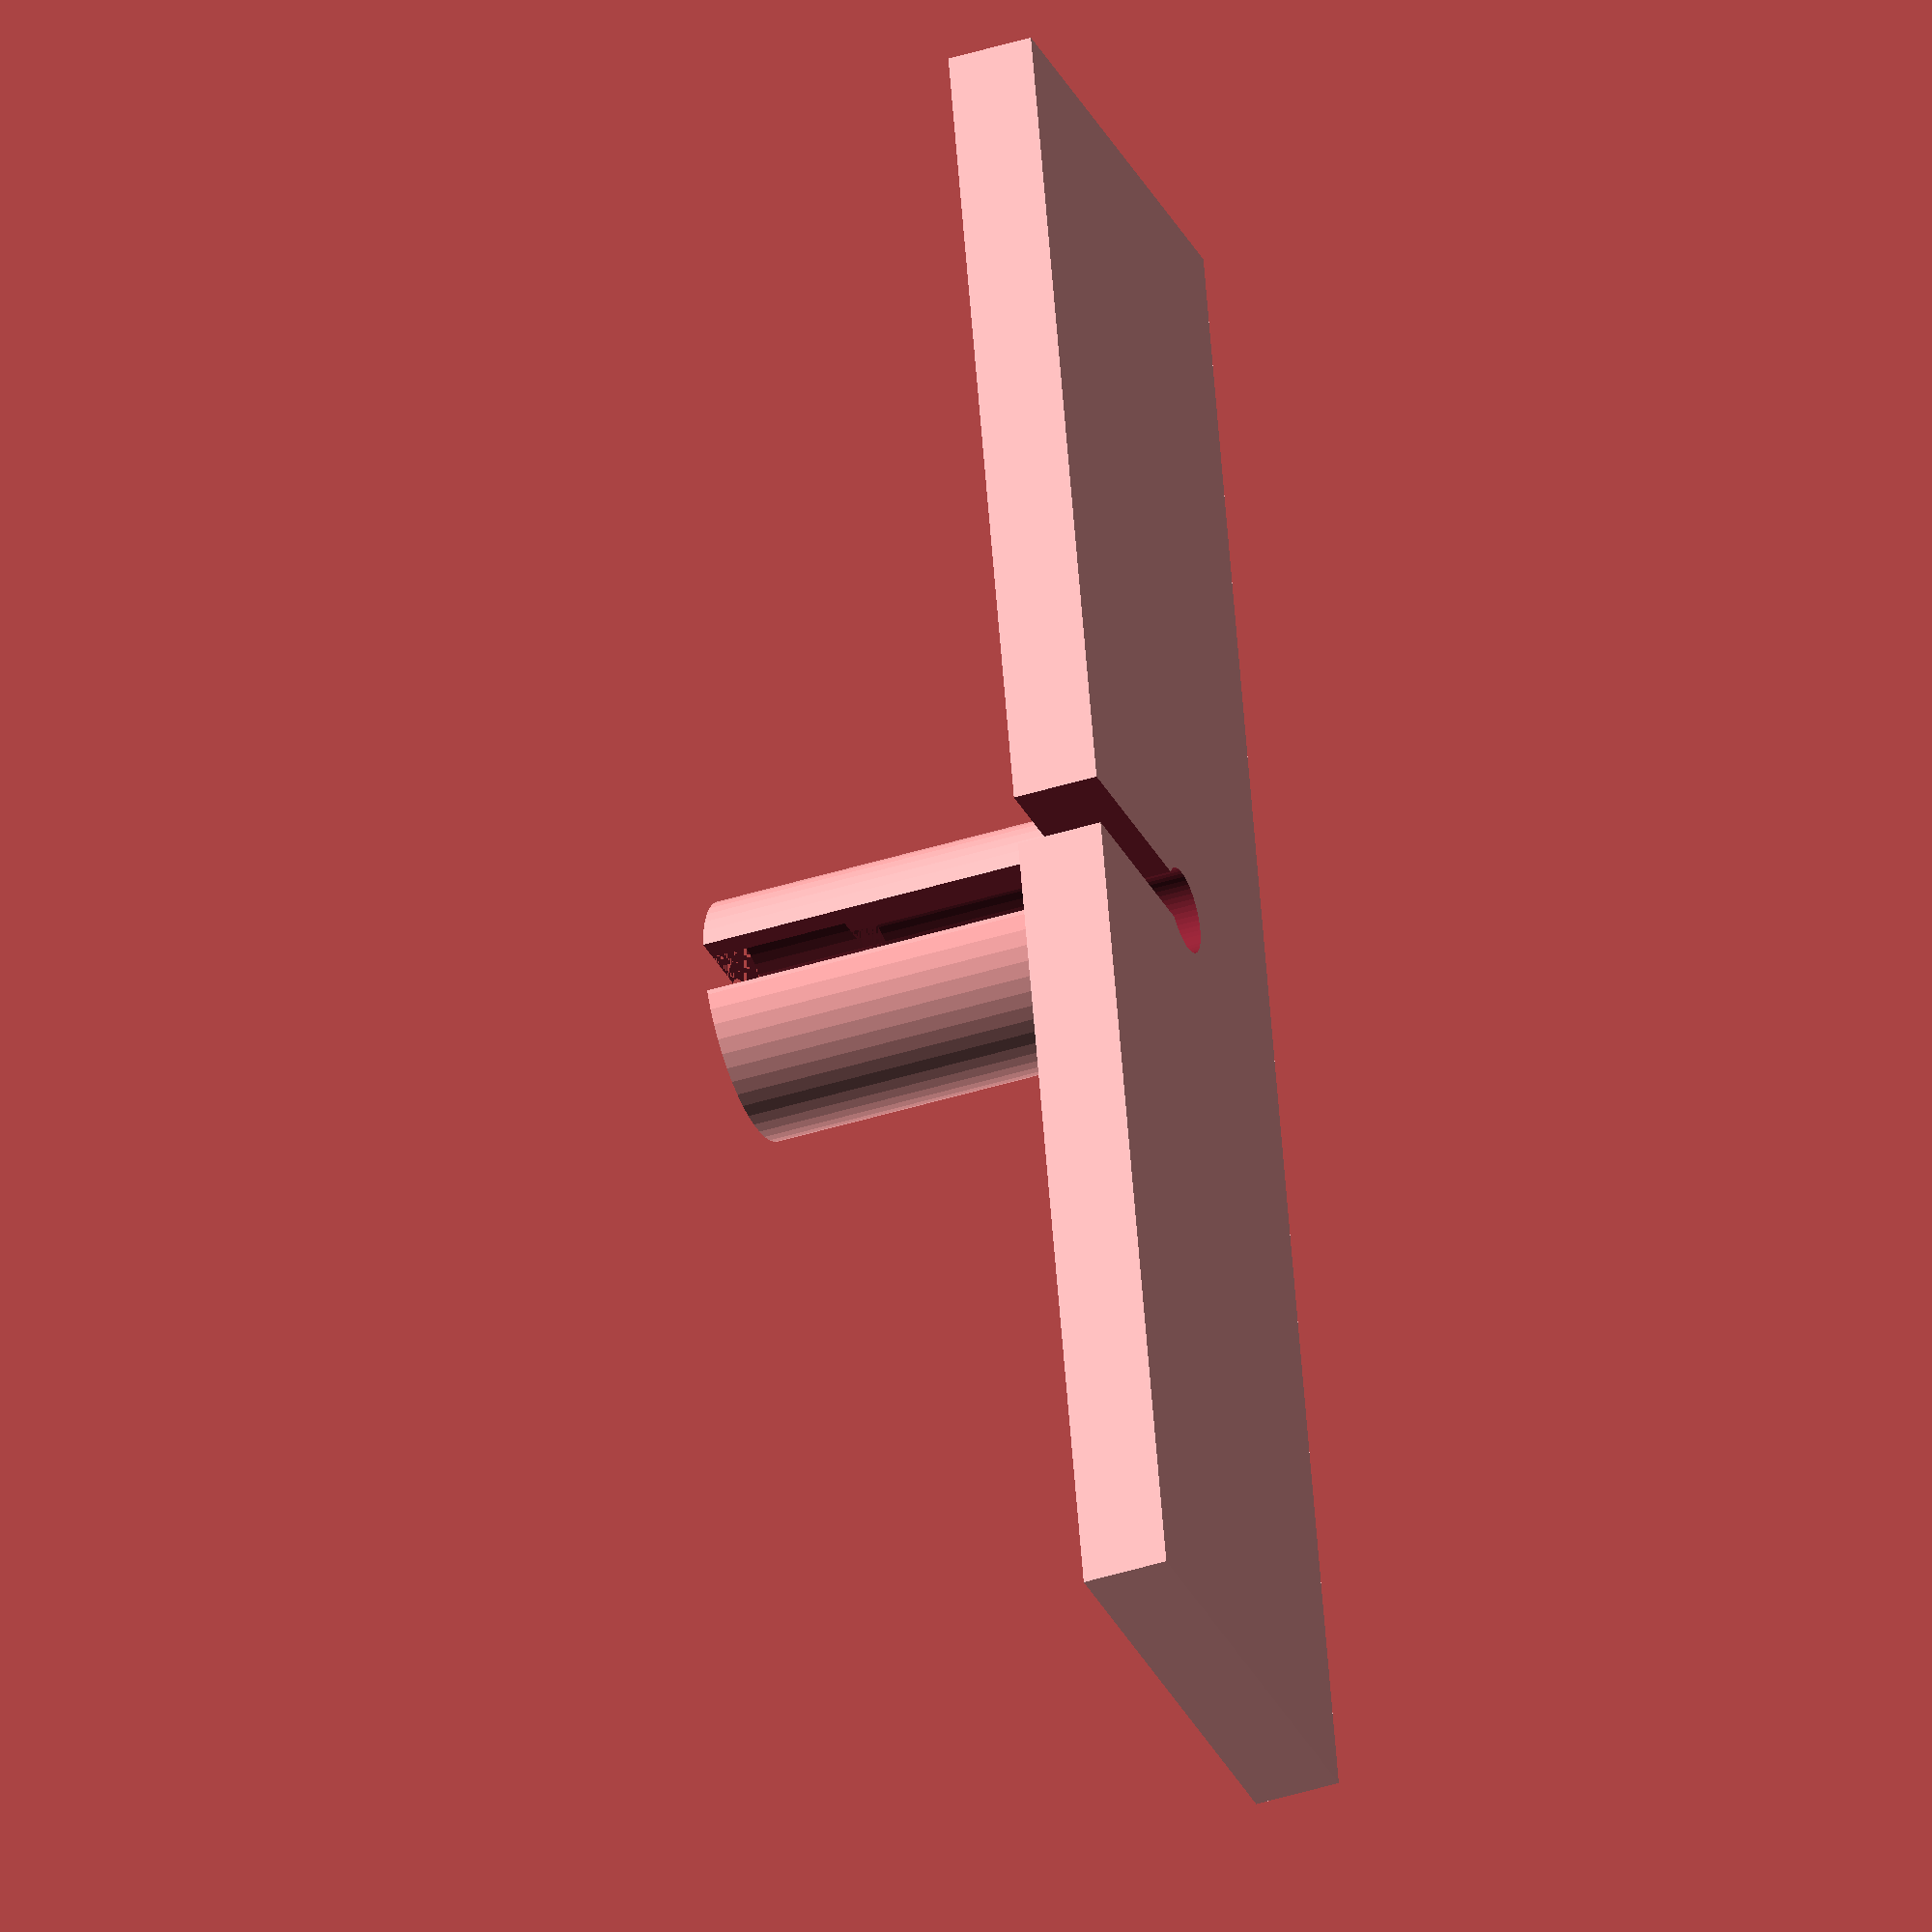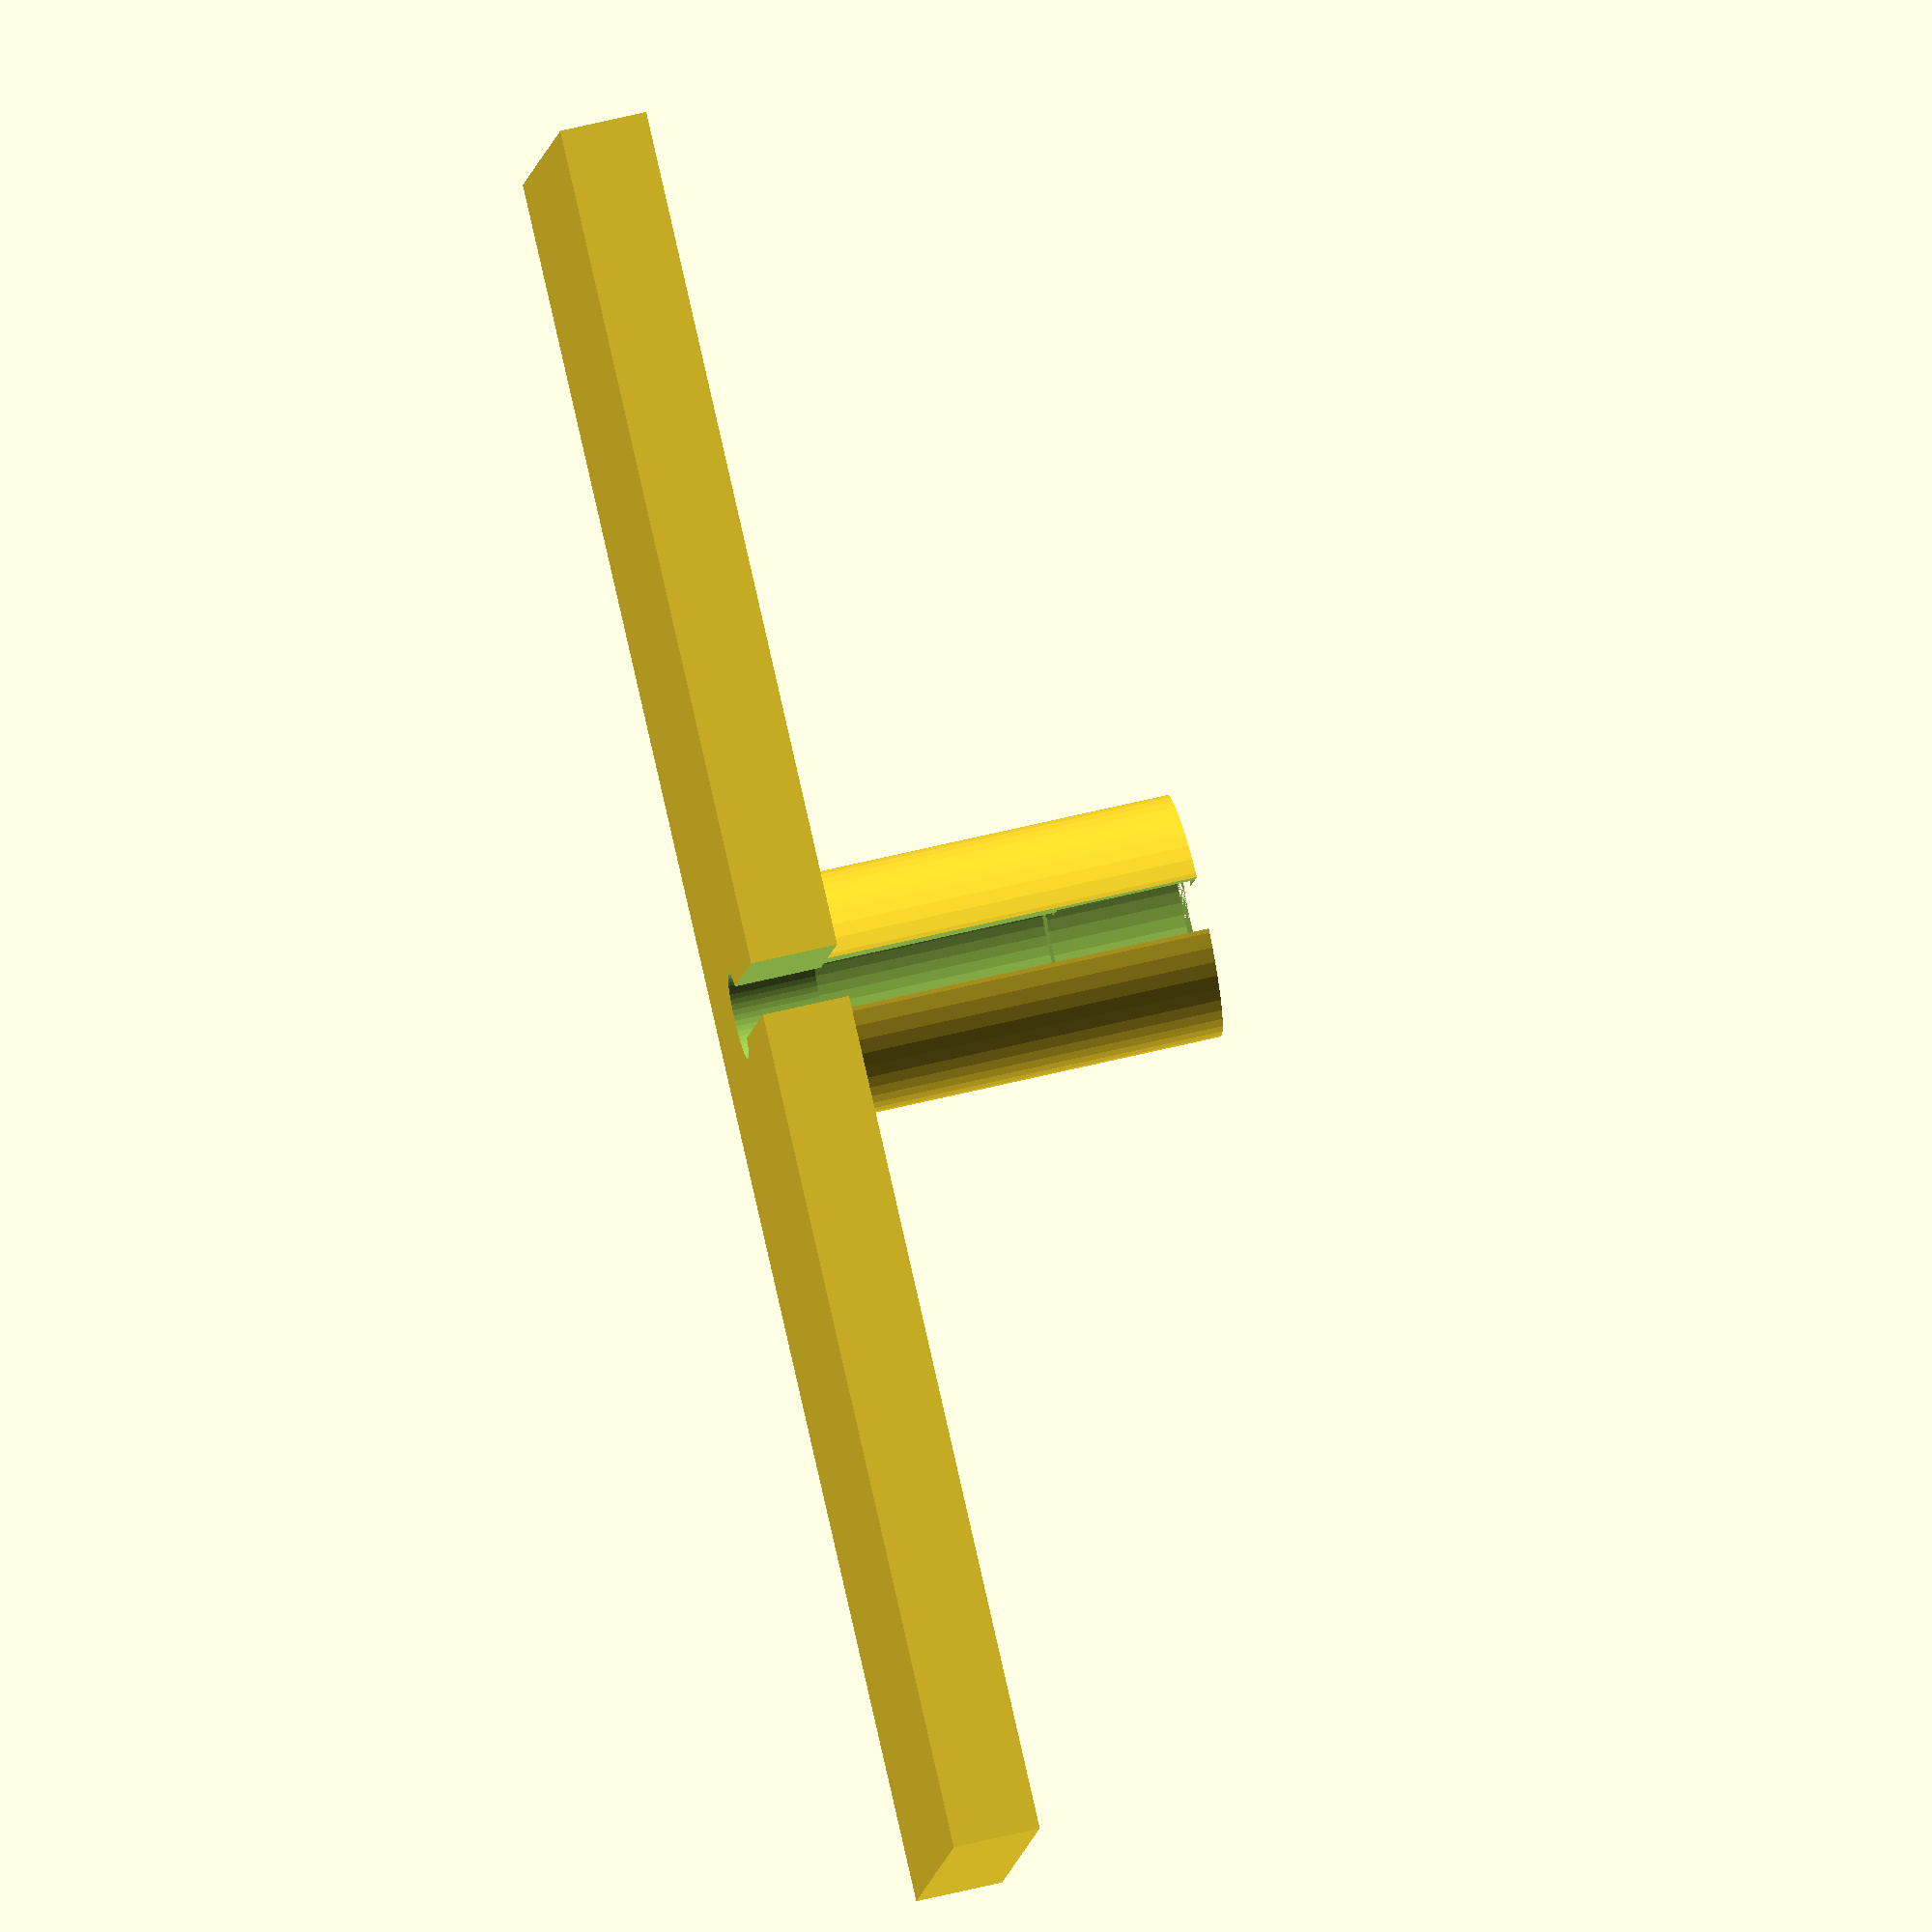
<openscad>
difference(){
cube([28,100,5],center=true);
     translate ([10,0,0]){cube([20,3,100], center=true);}
     cylinder(h=100, r=2.5, center=true, $fn=50);}
difference() {
            translate([0,0,13]){cylinder(h=22,r=7, center=true, $fn=50);} 
            translate([0,0,20])cylinder(h=8, r=5.5, center=true, $fn=50);
            cylinder(h=100, r=2.5, center=true, $fn=50);
            translate ([10,0,0]){cube([20,3,100], center=true);}
            translate([0,0,9]) cylinder(h=14,r=4.5, center=true, $fn=50);} 
           
</openscad>
<views>
elev=41.8 azim=12.4 roll=110.9 proj=o view=solid
elev=114.6 azim=71.2 roll=283.6 proj=o view=solid
</views>
